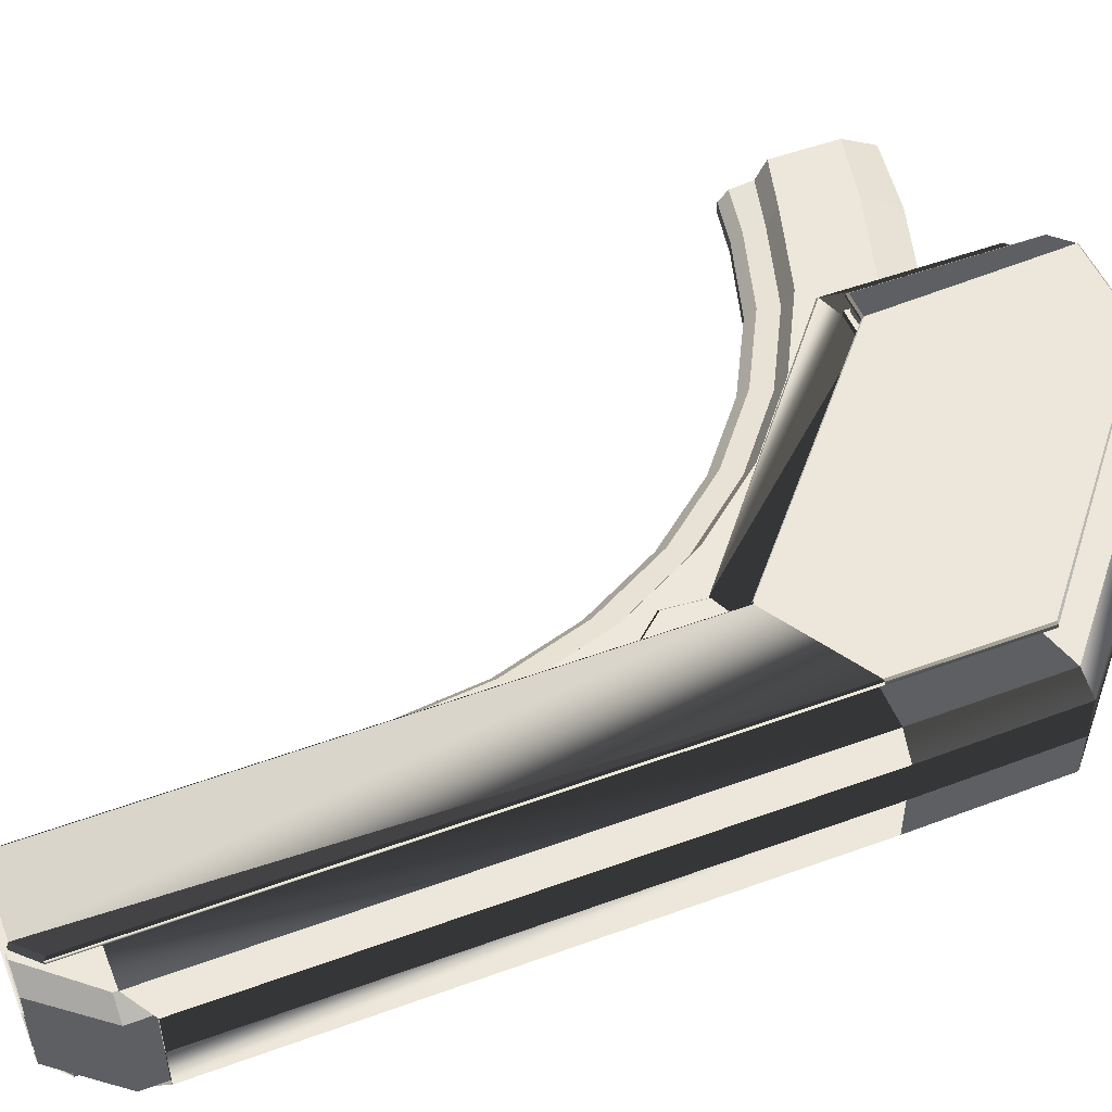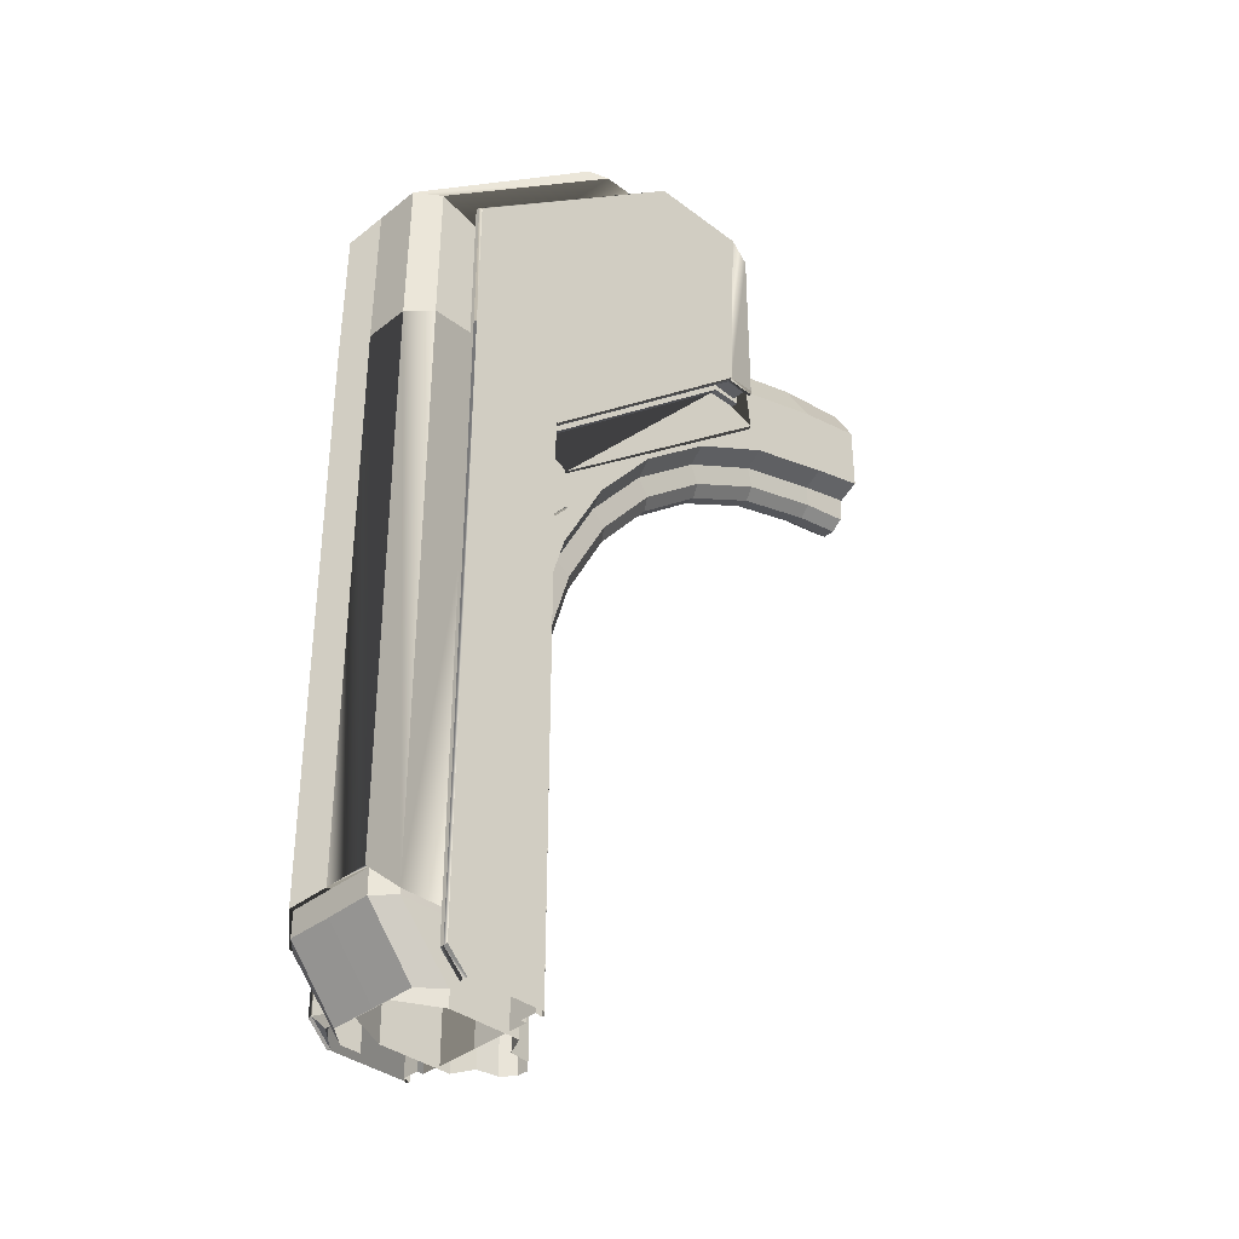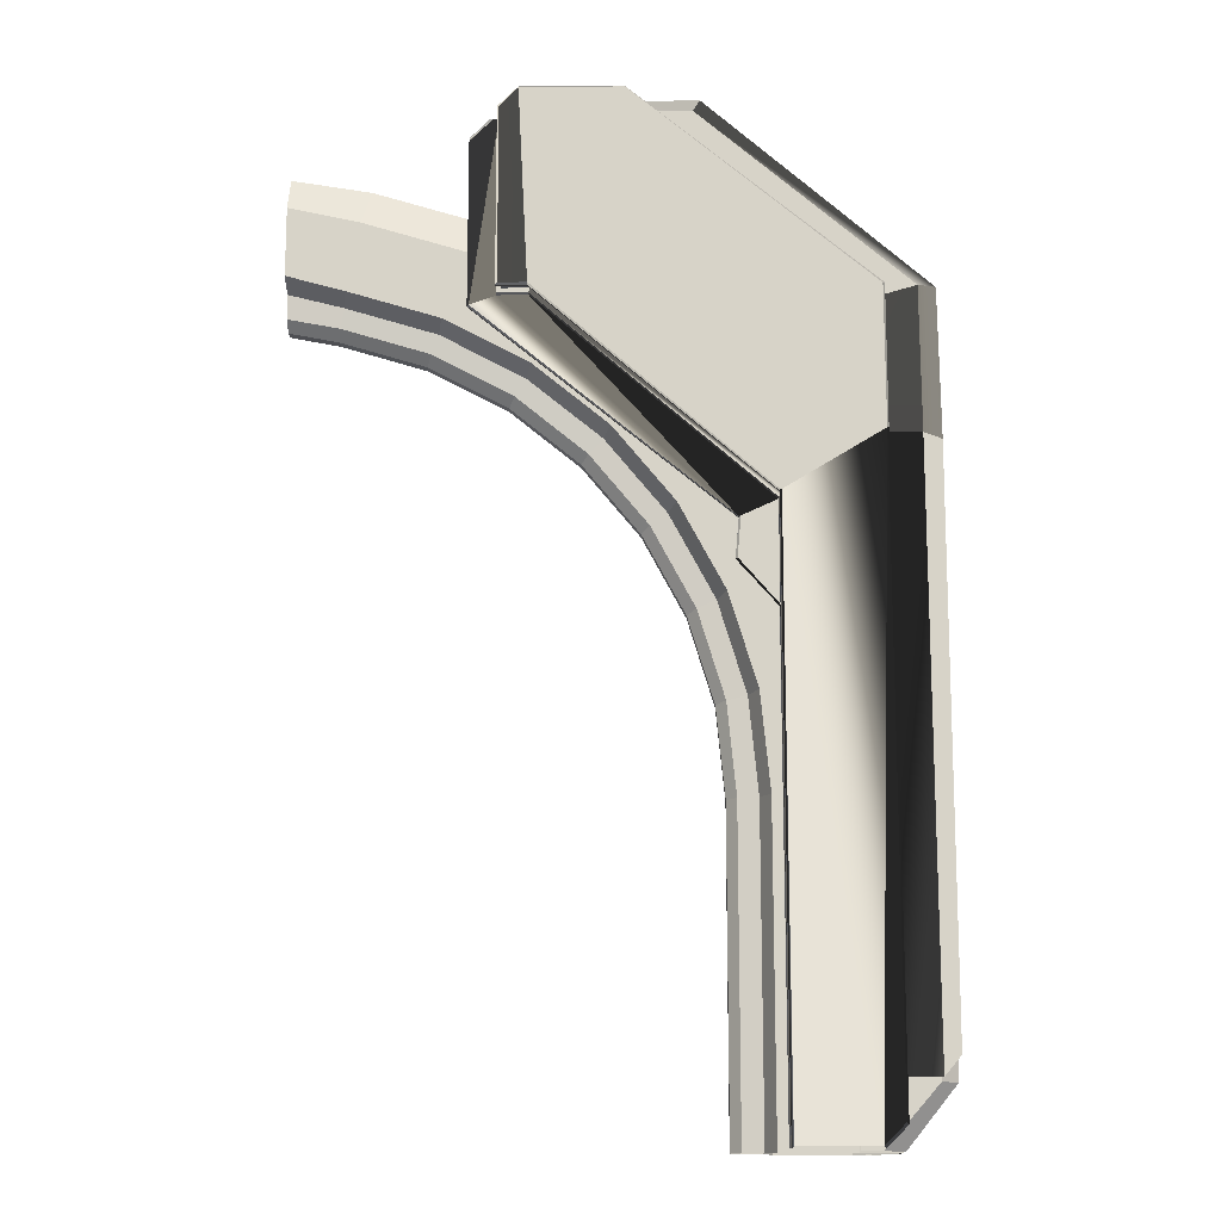
<metadata>
{"format":"obj","ext":"obj","renderer":"f3d","projection":"perspective","resolution":1024,"background":"white","views":[{"elev":50.8,"azim":68.1,"up":"+Z"},{"elev":-36.8,"azim":135.6,"up":"+Y"},{"elev":-14.1,"azim":1.1,"up":"+Y"}]}
</metadata>
<code>
v  24.11 31.99 11.34
v  27.57 31.99 11.34
v  27.57 16.61 11.34
v  24.11 16.61 11.34
v  9.225 54.26 11.34
v  4.703 55.63 11.34
v  5.378 59.03 11.34
v  10.55 57.46 11.34
v  13.39 52.03 11.34
v  15.32 54.91 11.34
v  17.05 49.03 11.34
v  19.49 51.48 11.34
v  20.04 45.38 11.34
v  22.92 47.3 11.34
v  22.27 41.21 11.34
v  25.47 42.54 11.34
v  23.64 36.69 11.34
v  27.04 37.37 11.34
v  8.475 52.45 13.02
v  8.475 52.45 13.3
v  4.32 53.71 13.3
v  4.32 53.71 13.02
v  12.3 50.4 13.02
v  12.3 50.4 13.3
v  15.66 47.65 13.02
v  15.66 47.65 13.3
v  18.41 44.29 13.02
v  18.41 44.29 13.3
v  20.46 40.46 13.02
v  20.46 40.46 13.3
v  21.72 36.31 13.02
v  21.72 36.31 13.3
v  22.15 31.99 13.02
v  22.15 31.99 13.3
v  22.15 16.61 13.02
v  22.15 16.61 13.3
v  23.62 31.99 12.33
v  23.62 16.61 12.33
v  29.53 31.99 12.33
v  29.53 16.61 12.33
v  9.038 53.81 12.33
v  4.607 55.15 12.33
v  5.761 60.95 12.33
v  11.3 59.27 12.33
v  13.12 51.62 12.33
v  16.4 56.54 12.33
v  16.7 48.69 12.33
v  20.88 52.87 12.33
v  19.64 45.11 12.33
v  24.55 48.39 12.33
v  21.82 41.03 12.33
v  27.28 43.29 12.33
v  23.16 36.6 12.33
v  28.96 37.75 12.33
v  1.899 55.84 12.33
v  1.899 54.67 12.47
v  1.899 54.18 13.02
v  1.899 56.4 13.3
v  1.899 54.18 13.3
v  1.899 56.4 11.34
v  1.899 59.79 13.3
v  1.899 59.79 11.34
v  1.899 61.59 12.33
v  1.899 61.59 13.3
v  22.63 31.99 12.46
v  22.63 16.61 12.46
v  8.662 52.9 12.46
v  4.416 54.19 12.46
v  12.57 50.81 12.46
v  16 47.99 12.46
v  18.82 44.56 12.46
v  20.91 40.65 12.46
v  22.2 36.4 12.46
v  29.53 31.99 13.3
v  29.53 16.61 13.3
v  5.761 60.95 13.3
v  11.3 59.27 13.3
v  16.4 56.54 13.3
v  20.88 52.87 13.3
v  24.55 48.39 13.3
v  27.28 43.29 13.3
v  28.96 37.75 13.3
v  24.11 31.99 15.26
v  24.11 16.61 15.26
v  27.57 16.61 15.26
v  27.57 31.99 15.26
v  9.225 54.26 15.26
v  10.55 57.46 15.26
v  5.378 59.03 15.26
v  4.703 55.63 15.26
v  13.39 52.03 15.26
v  15.32 54.91 15.26
v  17.05 49.03 15.26
v  19.49 51.48 15.26
v  20.04 45.38 15.26
v  22.92 47.3 15.26
v  22.27 41.21 15.26
v  25.47 42.54 15.26
v  23.64 36.69 15.26
v  27.04 37.37 15.26
v  8.475 52.45 13.58
v  4.32 53.71 13.58
v  12.3 50.4 13.58
v  15.66 47.65 13.58
v  18.41 44.29 13.58
v  20.46 40.46 13.58
v  21.72 36.31 13.58
v  22.15 31.99 13.58
v  22.15 16.61 13.58
v  23.62 31.99 14.27
v  23.62 16.61 14.27
v  29.53 31.99 14.27
v  29.53 16.61 14.27
v  9.038 53.81 14.27
v  4.607 55.15 14.27
v  5.761 60.95 14.27
v  11.3 59.27 14.27
v  13.12 51.62 14.27
v  16.4 56.54 14.27
v  16.7 48.69 14.27
v  20.88 52.87 14.27
v  19.64 45.11 14.27
v  24.55 48.39 14.27
v  21.82 41.03 14.27
v  27.28 43.29 14.27
v  23.16 36.6 14.27
v  28.96 37.75 14.27
v  1.899 54.18 13.58
v  1.899 55.84 14.27
v  1.899 54.67 14.13
v  1.899 56.4 15.26
v  1.899 59.79 15.26
v  1.899 61.59 14.27
v  22.63 31.99 14.14
v  22.63 16.61 14.14
v  8.662 52.9 14.14
v  4.416 54.19 14.14
v  12.57 50.81 14.14
v  16 47.99 14.14
v  18.82 44.56 14.14
v  20.91 40.65 14.14
v  22.2 36.4 14.14
g Cylinder002
f 4 1 2 3
f 8 5 6 7
f 10 9 5 8
f 12 11 9 10
f 14 13 11 12
f 16 15 13 14
f 18 17 15 16
f 2 1 17 18
f 22 19 20 21
f 19 23 24 20
f 23 25 26 24
f 25 27 28 26
f 27 29 30 28
f 29 31 32 30
f 31 33 34 32
f 33 35 36 34
f 38 37 1 4
f 2 39 40 3
f 5 41 42 6
f 7 43 44 8
f 9 45 41 5
f 8 44 46 10
f 11 47 45 9
f 10 46 48 12
f 13 49 47 11
f 12 48 50 14
f 15 51 49 13
f 14 50 52 16
f 17 53 51 15
f 16 52 54 18
f 1 37 53 17
f 18 54 39 2
f 57 58 55 56
f 57 59 58
f 60 55 58
f 62 60 58 61
f 61 64 63 62
f 62 63 43 7
f 60 62 7 6
f 55 60 6 42
f 22 21 59 57
f 66 65 37 38
f 41 67 68 42
f 45 69 67 41
f 47 70 69 45
f 49 71 70 47
f 51 72 71 49
f 53 73 72 51
f 37 65 73 53
f 56 55 42 68
f 35 33 65 66
f 68 67 19 22
f 67 69 23 19
f 69 70 25 23
f 70 71 27 25
f 71 72 29 27
f 72 73 31 29
f 73 65 33 31
f 57 56 68 22
f 75 40 39 74
f 77 44 43 76
f 78 46 44 77
f 79 48 46 78
f 80 50 48 79
f 81 52 50 80
f 82 54 52 81
f 74 39 54 82
f 76 43 63 64
f 86 83 84 85
f 90 87 88 89
f 87 91 92 88
f 91 93 94 92
f 93 95 96 94
f 95 97 98 96
f 97 99 100 98
f 99 83 86 100
f 20 101 102 21
f 24 103 101 20
f 26 104 103 24
f 28 105 104 26
f 30 106 105 28
f 32 107 106 30
f 34 108 107 32
f 36 109 108 34
f 83 110 111 84
f 113 112 86 85
f 115 114 87 90
f 117 116 89 88
f 114 118 91 87
f 119 117 88 92
f 118 120 93 91
f 121 119 92 94
f 120 122 95 93
f 123 121 94 96
f 122 124 97 95
f 125 123 96 98
f 124 126 99 97
f 127 125 98 100
f 126 110 83 99
f 112 127 100 86
f 129 58 59 128
f 128 130 129
f 131 58 129
f 58 131 132 61
f 61 132 133 64
f 132 89 116 133
f 131 90 89 132
f 129 115 90 131
f 59 21 102 128
f 110 134 135 111
f 137 136 114 115
f 136 138 118 114
f 138 139 120 118
f 139 140 122 120
f 140 141 124 122
f 141 142 126 124
f 142 134 110 126
f 130 137 115 129
f 134 108 109 135
f 101 136 137 102
f 103 138 136 101
f 104 139 138 103
f 105 140 139 104
f 106 141 140 105
f 107 142 141 106
f 108 134 142 107
f 128 102 137 130
f 112 113 75 74
f 116 117 77 76
f 117 119 78 77
f 119 121 79 78
f 121 123 80 79
f 123 125 81 80
f 125 127 82 81
f 127 112 74 82
f 133 116 76 64
v  29.44 48.18 9.363
v  29.43 17.79 9.363
v  28.44 16.81 9.363
v  24.69 45.33 9.363
v  24.7 16.81 9.363
v  24.57 45.37 9.363
v  17.75 64.87 9.363
v  29.43 55.07 9.363
v  13.28 55.22 9.363
v  12.8 64.86 9.363
v  29.53 55.12 9.462
v  17.72 64.96 9.462
v  17.72 64.96 9.659
v  29.53 55.12 9.659
v  29.53 17.69 9.462
v  29.53 48.23 9.462
v  29.53 48.23 9.659
v  29.53 17.69 9.659
v  17.72 64.96 13.3
v  17.72 64.96 11.1
v  12.8 64.96 13.3
v  12.8 64.96 9.462
v  12.8 64.96 9.603
v  12.8 64.96 10.4
v  17.74 62.99 10.11
v  27.74 54.28 10.11
v  27.74 54.28 9.659
v  17.72 62.99 9.659
v  27.56 48.23 10.11
v  27.56 19.68 10.11
v  27.56 18.7 9.66
v  27.56 48.23 9.659
v  11.91 55.22 9.363
v  11.91 63.94 9.363
v  10.43 54.63 10.92
v  10.43 62.99 10.92
v  10.43 62.99 10.81
v  10.43 54.63 10.81
v  11.81 63.98 9.462
v  11.81 55.12 9.462
v  11.81 55.12 9.603
v  11.81 63.98 9.603
v  22.82 44.46 10.81
v  22.82 44.46 10.92
v  13.29 55.12 9.462
v  24.61 45.28 9.462
v  24.61 45.28 9.603
v  13.29 55.12 9.603
v  24.61 16.71 9.462
v  24.61 16.71 9.603
v  24.61 40.29 13.3
v  24.61 40.29 11.12
v  24.61 40.29 10.92
v  24.61 16.76 10.4
v  24.61 40.29 10.81
v  24.61 40.29 10.61
v  24.61 40.29 10.4
v  24.61 16.76 13.3
v  11.81 63.98 10.4
v  11.81 63.98 10.61
v  11.81 63.98 10.81
v  11.81 63.98 10.92
v  11.81 63.98 11.12
v  11.81 63.98 13.3
v  24.61 45.28 10.4
v  24.88 45.4 10.4
v  24.9 16.76 10.4
v  13.29 55.12 10.4
v  13.39 55.39 10.4
v  11.81 55.12 10.4
v  12.02 55.33 10.4
v  12.08 63.86 10.4
v  13 64.75 10.4
v  13 64.75 9.603
v  12.08 63.86 9.603
v  12.02 55.33 9.603
v  13.39 55.39 9.603
v  24.88 45.4 9.603
v  24.9 16.76 9.603
v  22.64 42.52 10.81
v  22.64 42.52 10.92
v  11.81 63.88 11.02
v  11.81 55.12 13.3
v  11.81 55.12 11.02
v  11.81 55.12 10.71
v  11.81 63.88 10.71
v  24.61 45.28 13.3
v  13.29 55.12 13.3
v  13.29 55.12 11.02
v  24.61 45.28 11.02
v  24.61 45.28 10.71
v  13.29 55.12 10.71
v  24.61 40.39 10.71
v  24.61 40.39 11.02
v  11.42 63.98 10.81
v  11.42 63.98 10.92
v  10.53 54.66 10.71
v  11.52 63.88 10.71
v  10.53 62.89 10.71
v  22.75 44.53 10.71
v  22.74 42.55 10.71
v  22.9 44.5 10.71
v  22.9 44.5 11.02
v  22.74 42.55 11.02
v  22.75 44.53 11.02
v  11.52 63.88 11.02
v  10.53 62.89 11.02
v  10.53 54.66 11.02
v  17.73 63.98 10.11
v  28.84 17.41 9.659
v  32.11 48.18 13.3
v  32.03 20.67 13.3
v  32.02 20.67 11.1
v  32.11 48.18 11.1
v  32.03 55.51 13.3
v  32.03 55.51 11.1
v  31.12 48.19 10.11
v  31.12 19.68 10.11
v  31.08 55.24 10.11
v  21.26 64.96 13.3
v  21.26 64.96 11.1
v  20.89 63.98 10.11
v  31.84 20.67 13.3
v  31.84 20.67 11.1
v  27.56 19.81 10.24
v  31.02 19.81 10.24
v  28.54 16.71 9.648
v  28.54 16.71 9.462
v  24.69 45.33 17.24
v  24.7 16.81 17.24
v  28.44 16.81 17.24
v  29.44 48.18 17.24
v  29.43 17.79 17.24
v  29.43 55.07 17.24
v  17.75 64.87 17.24
v  24.57 45.37 17.24
v  12.8 64.86 17.24
v  13.28 55.22 17.24
v  29.53 55.12 17.14
v  29.53 55.12 16.94
v  17.72 64.96 16.94
v  17.72 64.96 17.14
v  29.53 17.69 17.14
v  29.53 17.69 16.94
v  29.53 48.23 16.94
v  29.53 48.23 17.14
v  12.8 64.96 17
v  12.8 64.96 17.14
v  12.8 64.96 16.2
v  17.72 64.96 15.5
v  17.74 62.99 16.49
v  17.72 62.99 16.94
v  27.74 54.28 16.94
v  27.74 54.28 16.49
v  27.56 48.23 16.49
v  27.56 48.23 16.94
v  27.56 18.7 16.94
v  27.56 19.68 16.49
v  11.91 63.94 17.24
v  11.91 55.22 17.24
v  10.43 54.63 15.68
v  10.43 54.63 15.79
v  10.43 62.99 15.79
v  10.43 62.99 15.68
v  11.81 63.98 17.14
v  11.81 63.98 17
v  11.81 55.12 17
v  11.81 55.12 17.14
v  22.82 44.46 15.79
v  22.82 44.46 15.68
v  13.29 55.12 17.14
v  13.29 55.12 17
v  24.61 45.28 17
v  24.61 45.28 17.14
v  24.61 16.71 17
v  24.61 16.71 17.14
v  24.61 16.76 16.2
v  24.61 40.29 15.68
v  24.61 40.29 16.2
v  24.61 40.29 15.99
v  24.61 40.29 15.79
v  24.61 40.29 15.48
v  11.81 63.98 15.48
v  11.81 63.98 15.68
v  11.81 63.98 15.79
v  11.81 63.98 16.2
v  11.81 63.98 15.99
v  24.9 16.76 16.2
v  24.88 45.4 16.2
v  24.61 45.28 16.2
v  13.39 55.39 16.2
v  13.29 55.12 16.2
v  12.02 55.33 16.2
v  11.81 55.12 16.2
v  12.08 63.86 16.2
v  13 64.75 16.2
v  13 64.75 17
v  12.08 63.86 17
v  12.02 55.33 17
v  13.39 55.39 17
v  24.88 45.4 17
v  24.9 16.76 17
v  22.64 42.52 15.68
v  22.64 42.52 15.79
v  11.81 63.88 15.58
v  11.81 55.12 15.58
v  11.81 55.12 15.89
v  11.81 63.88 15.89
v  24.61 45.28 15.58
v  13.29 55.12 15.58
v  13.29 55.12 15.89
v  24.61 45.28 15.89
v  24.61 40.39 15.89
v  24.61 40.39 15.58
v  11.42 63.98 15.68
v  11.42 63.98 15.79
v  11.52 63.88 15.89
v  10.53 62.89 15.89
v  10.53 54.66 15.89
v  22.75 44.53 15.89
v  22.9 44.5 15.89
v  22.74 42.55 15.89
v  22.74 42.55 15.58
v  22.9 44.5 15.58
v  22.75 44.53 15.58
v  10.53 54.66 15.58
v  10.53 62.89 15.58
v  11.52 63.88 15.58
v  17.73 63.98 16.49
v  28.84 17.41 16.94
v  32.11 48.18 15.5
v  32.02 20.67 15.5
v  32.03 55.51 15.5
v  31.12 19.68 16.49
v  31.12 48.19 16.49
v  31.08 55.24 16.49
v  21.26 64.96 15.5
v  20.89 63.98 16.49
v  31.84 20.67 15.5
v  27.56 19.81 16.36
v  31.02 19.81 16.36
v  28.54 16.71 16.95
v  28.54 16.71 17.14
g Box002
f 146 143 144 145
f 146 145 147
f 148 149 143 146
f 143 149 150
f 152 149 148 151
f 154 155 156 153
f 158 159 160 157
f 158 153 156 159
f 161 162 155 163
f 154 164 165 166
f 166 163 155 154
f 168 169 170 167
f 171 172 173 174
f 168 171 174 169
f 176 152 151 175
f 180 177 178 179
f 182 183 184 181
f 186 177 180 185
f 188 189 190 187
f 192 189 188 191
f 194 195 196 193
f 195 197 198 196
f 198 199 196
f 193 196 200
f 187 190 183 182
f 181 184 165 164
f 203 166 201 202
f 204 205 166 203
f 205 206 163 166
f 207 208 196 199
f 196 208 209
f 207 210 211 208
f 210 212 213 211
f 214 213 212 201
f 166 215 214 201
f 166 165 216 215
f 216 165 184 217
f 183 218 217 184
f 219 218 183 190
f 189 220 219 190
f 221 220 189 192
f 146 188 148
f 157 144 143 158
f 147 191 188 146
f 153 150 149 154
f 143 150 153 158
f 181 176 175 182
f 188 187 151 148
f 154 149 152 164
f 151 187 182 175
f 152 176 181 164
f 186 185 222 223
f 224 225 206 205
f 226 225 224
f 227 202 201 212
f 228 202 227
f 232 229 230 231
f 210 207 233 234
f 231 230 225 226
f 212 210 234 227
f 235 207 199 198
f 233 207 235
f 193 229 232 194
f 236 194 232
f 237 238 204 203
f 239 240 228 227
f 239 241 240
f 234 242 239 227
f 243 244 233 235
f 222 197 195 223
f 236 232 245 246
f 231 247 245 232
f 224 248 249 226
f 226 249 250
f 233 244 242 234
f 247 231 226 250
f 205 204 224
f 202 228 203
f 194 236 195
f 198 197 235
f 242 244 185
f 247 186 245
f 241 239 180 179
f 239 242 185 180
f 243 222 185 244
f 186 223 246 245
f 177 186 247 250
f 178 177 250 249
f 238 248 224 204
f 228 240 237 203
f 222 243 235 197
f 195 236 246 223
f 155 170 169 156
f 251 167 170
f 159 174 173 160
f 252 160 173
f 169 174 159 156
f 253 254 255 256
f 256 258 257 253
f 260 172 171 259
f 171 168 261 259
f 262 263 162 161
f 168 251 264 261
f 251 168 167
f 262 257 258 263
f 155 162 251
f 260 259 256 255
f 256 259 261 258
f 258 261 264 263
f 264 251 162 263
f 266 255 254 265
f 172 260 268 267
f 255 266 268 260
f 269 160 252
f 157 160 269 270
f 157 270 145 144
f 179 178 238 237
f 249 248 238 178
f 237 240 241 179
f 273 274 271 272
f 273 275 274
f 276 277 278 274
f 274 278 271
f 278 277 279 280
f 281 282 283 284
f 285 286 287 288
f 281 288 287 282
f 289 290 284 291
f 291 284 283 163
f 163 283 161
f 161 283 292
f 296 293 294 295
f 297 298 299 300
f 297 296 295 298
f 280 279 301 302
f 304 305 306 303
f 307 308 309 310
f 304 303 312 311
f 316 313 314 315
f 315 317 318 316
f 320 193 200 319
f 319 321 322 320
f 322 323 320
f 193 320 324
f 310 309 314 313
f 307 290 289 308
f 163 206 325 291
f 325 326 327 291
f 328 291 327 329
f 331 321 319 330
f 331 332 321
f 334 332 331 333
f 333 335 336 334
f 337 328 336 335
f 328 337 338 291
f 289 291 338 339
f 289 339 340 308
f 309 308 340 341
f 309 341 342 314
f 343 315 314 342
f 315 343 344 317
f 271 278 316
f 275 285 288 274
f 318 272 271 316
f 284 277 276 281
f 281 276 274 288
f 302 301 307 310
f 316 278 280 313
f 277 284 290 279
f 280 302 310 313
f 301 279 290 307
f 346 311 312 345
f 325 206 225 347
f 348 347 225
f 336 328 329 349
f 350 349 329
f 352 230 229 351
f 332 334 353 354
f 230 352 348 225
f 353 334 336 349
f 332 355 322 321
f 354 355 332
f 351 229 193 324
f 356 351 324
f 358 327 326 357
f 360 361 350 359
f 350 361 349
f 349 361 362 353
f 355 354 363 364
f 345 320 323 346
f 351 356 365 366
f 351 366 367 352
f 347 348 368 369
f 369 370 347
f 363 354 353 362
f 348 352 367 368
f 325 347 326
f 329 327 350
f 324 320 356
f 322 355 323
f 362 311 363
f 367 366 312
f 361 360 305 304
f 311 362 361 304
f 346 364 363 311
f 345 312 366 365
f 368 367 312 303
f 368 303 306 369
f 370 357 326 347
f 359 350 327 358
f 355 364 346 323
f 356 320 345 365
f 295 294 283 282
f 371 283 294 293
f 298 287 286 299
f 372 299 286
f 298 295 282 287
f 253 373 374 254
f 375 373 253 257
f 300 376 377 297
f 378 296 297 377
f 379 262 161 292
f 296 380 371 293
f 296 378 380
f 375 257 262 379
f 283 371 292
f 374 373 377 376
f 373 375 378 377
f 380 378 375 379
f 292 371 380 379
f 265 254 374 381
f 376 300 382 383
f 376 383 381 374
f 384 372 286
f 286 285 385 384
f 273 385 285 275
f 305 358 357 306
f 306 357 370 369
f 305 360 359 358
v  29.53 16.63 13.3
v  29.53 16.63 11.1
v  31.84 19.49 11.1
v  31.84 19.46 13.3
v  27.56 19.81 10.24
v  31.02 19.81 10.24
v  31.02 19.49 10.24
v  27.56 19.49 10.24
v  31.84 20.67 11.1
v  31.84 20.67 13.3
v  28.53 16.63 10.24
v  27.56 16.63 10.24
v  31.84 19.49 15.5
v  29.53 16.63 15.5
v  27.56 19.81 16.36
v  27.56 19.49 16.36
v  31.02 19.49 16.36
v  31.02 19.81 16.36
v  31.84 20.67 15.5
v  28.53 16.63 16.36
v  27.56 16.63 16.36
g Object003
f 389 386 387 388
f 393 390 391 392
f 388 392 391 394
f 394 395 389 388
f 396 392 388 387
f 397 390 393 396
f 396 393 392
f 389 398 399 386
f 401 402 403 400
f 402 398 404 403
f 404 398 389 395
f 399 398 402 405
f 406 405 402 401
f 401 400 406
v  12.02 55.33 10.4
v  12.08 63.86 10.4
v  12.08 63.86 9.603
v  12.02 55.33 9.603
v  24.88 45.4 10.4
v  13.39 55.39 10.4
v  13.39 55.39 9.603
v  24.88 45.4 9.603
v  24.9 16.76 9.603
v  24.9 16.76 10.4
v  13 64.75 9.603
v  13 64.75 10.4
v  12.02 55.33 16.2
v  12.02 55.33 17
v  12.08 63.86 17
v  12.08 63.86 16.2
v  24.88 45.4 16.2
v  24.88 45.4 17
v  13.39 55.39 17
v  13.39 55.39 16.2
v  24.9 16.76 16.2
v  24.9 16.76 17
v  13 64.75 17
v  13 64.75 16.2
g Object004
f 410 407 408 409
f 414 411 412 413
f 416 411 414 415
f 410 413 412 407
f 408 418 417 409
f 420 421 422 419
f 423 424 425 426
f 428 424 423 427
f 420 419 426 425
f 421 429 430 422

</code>
